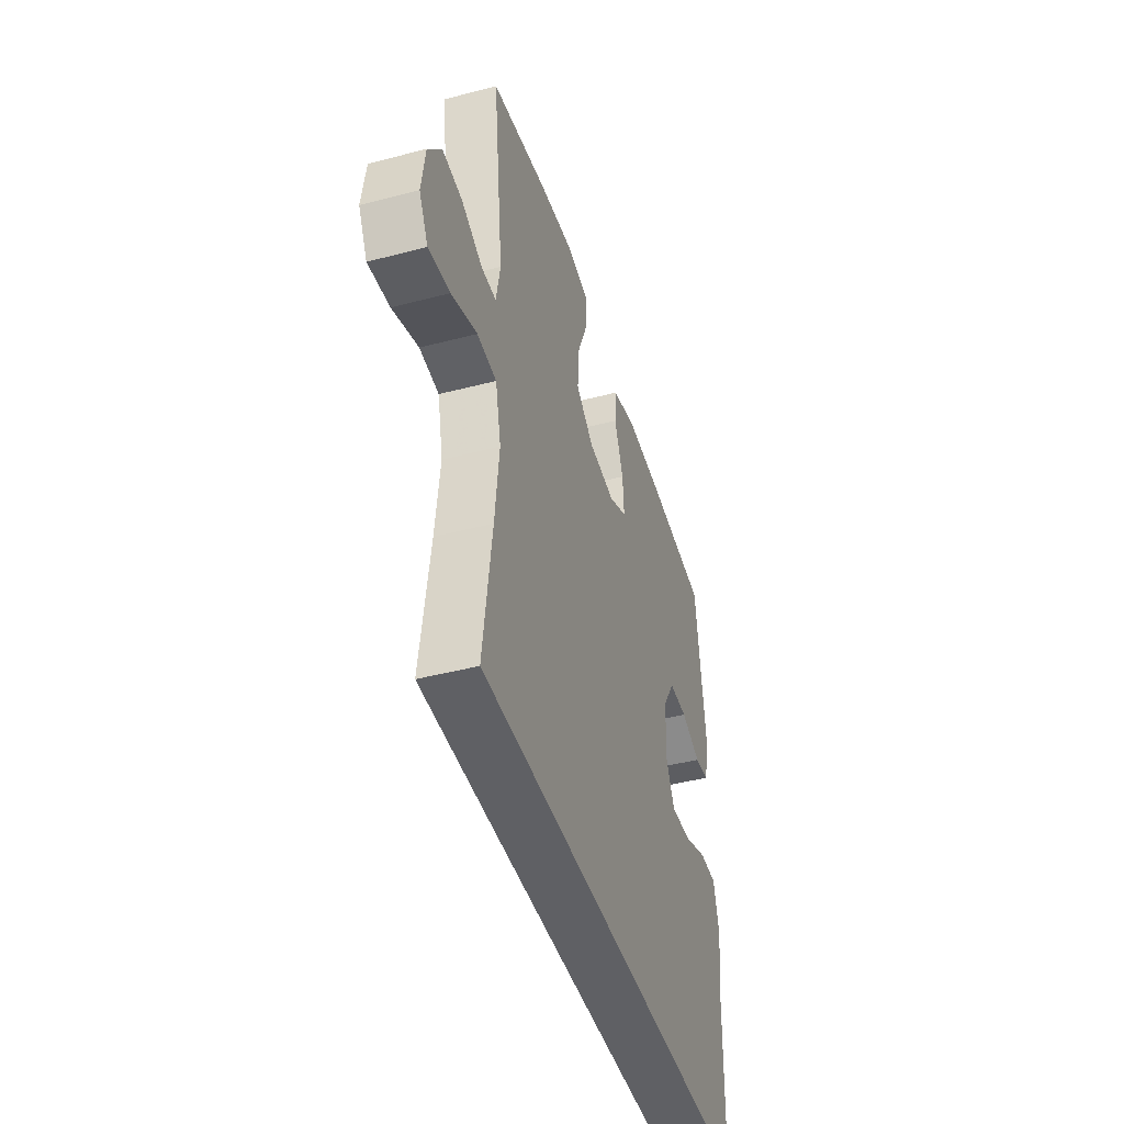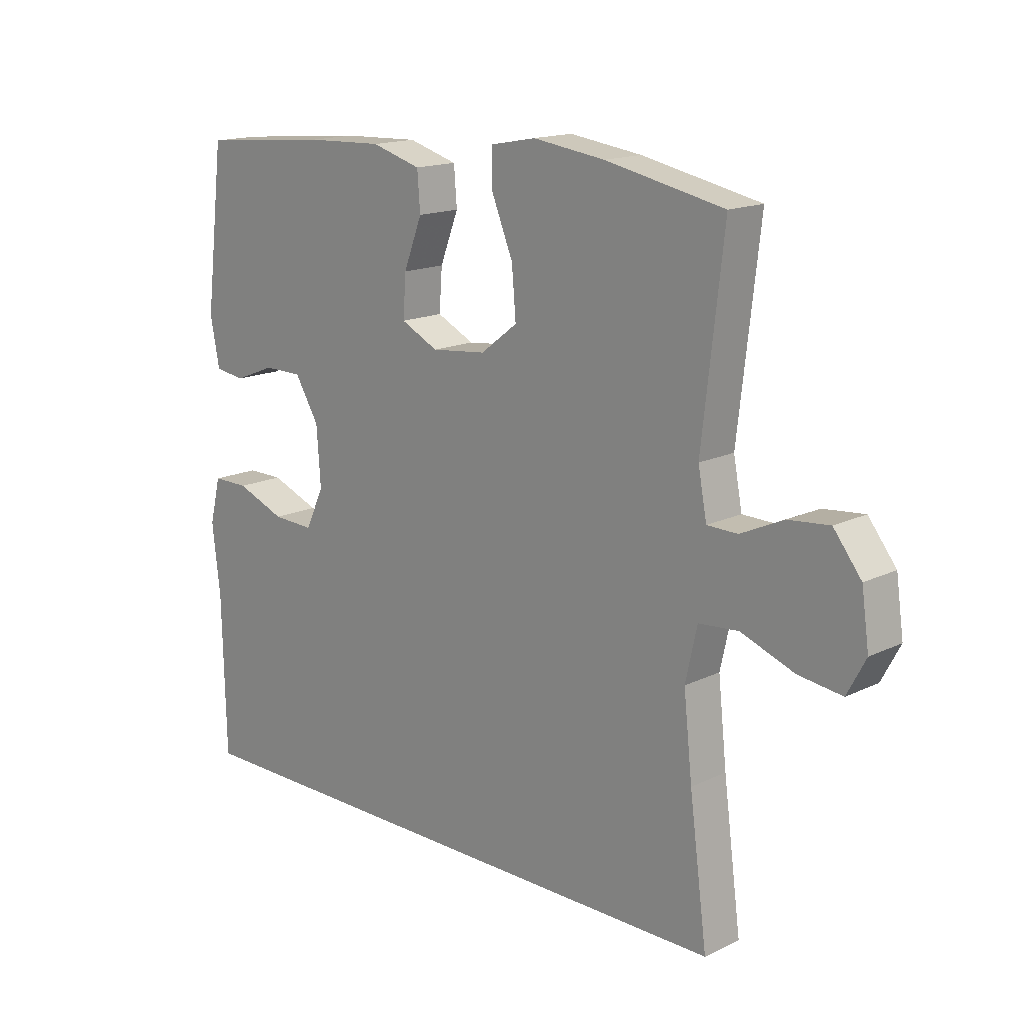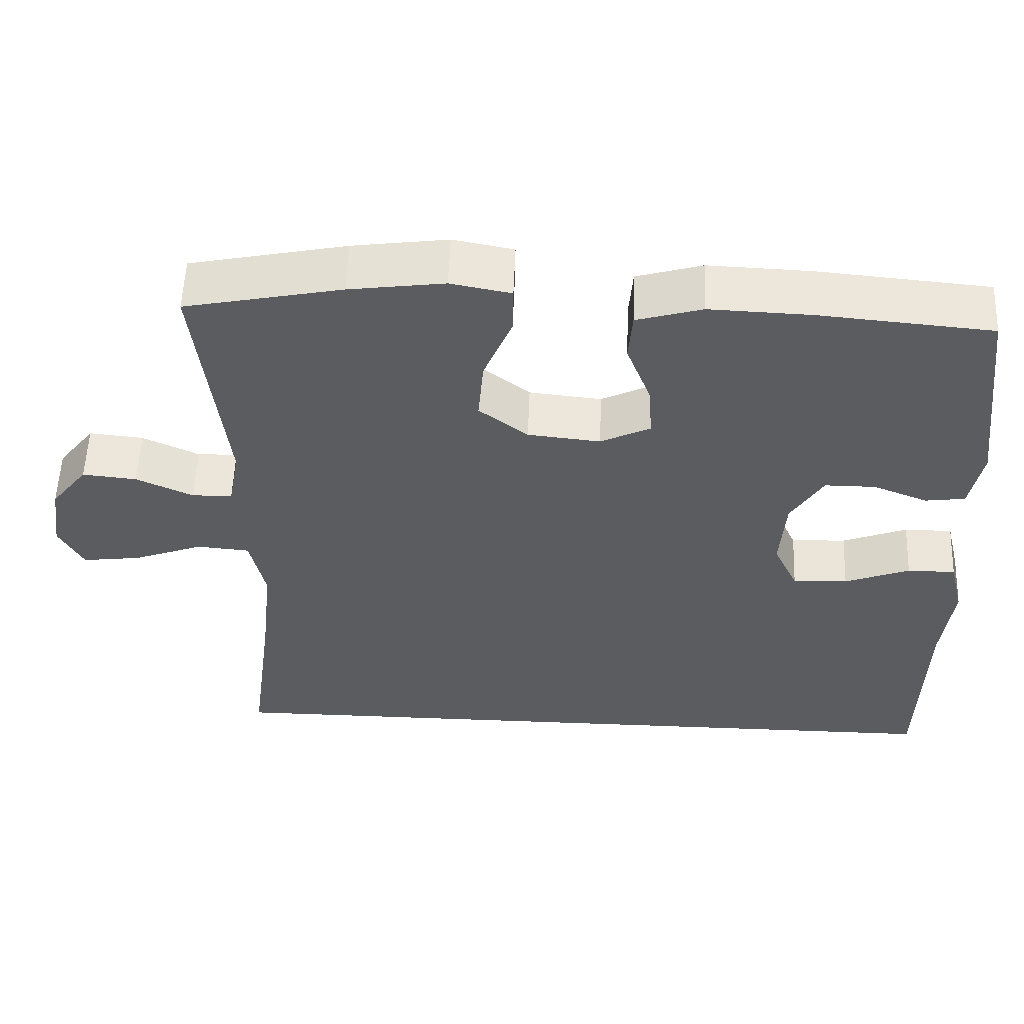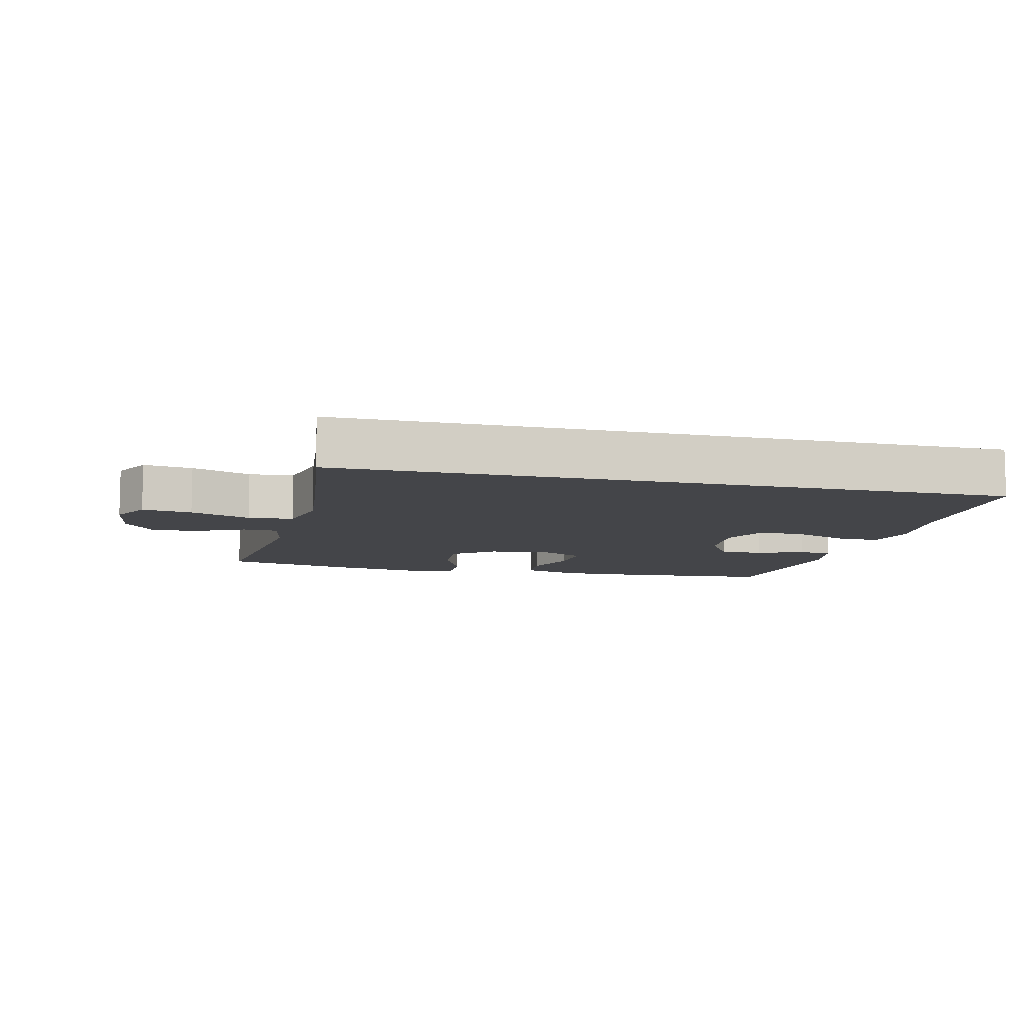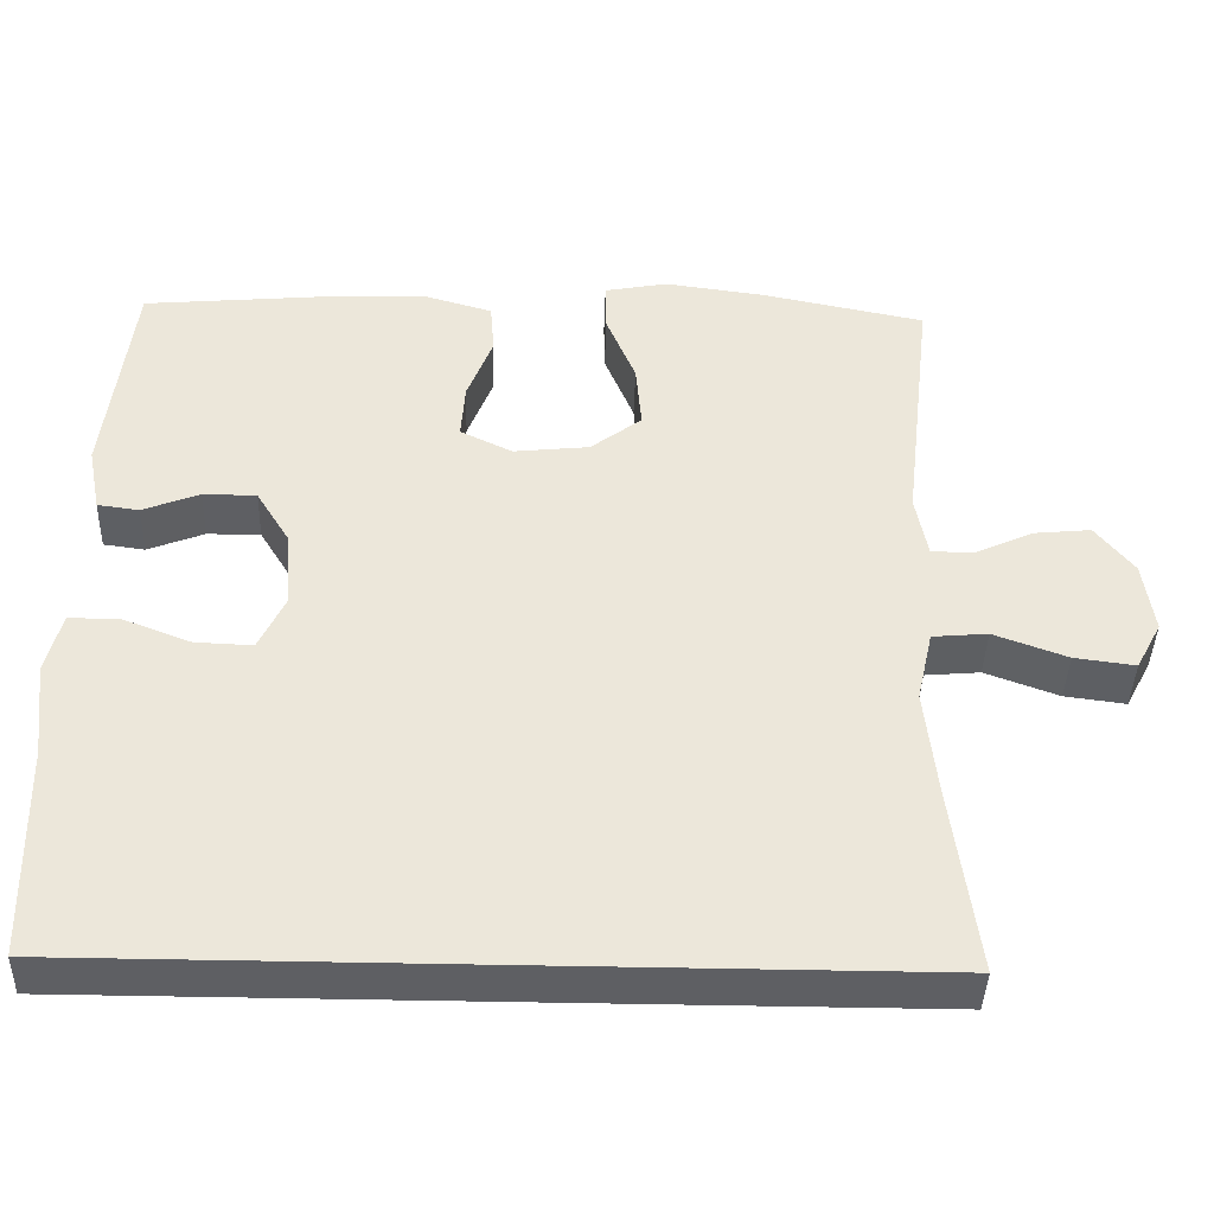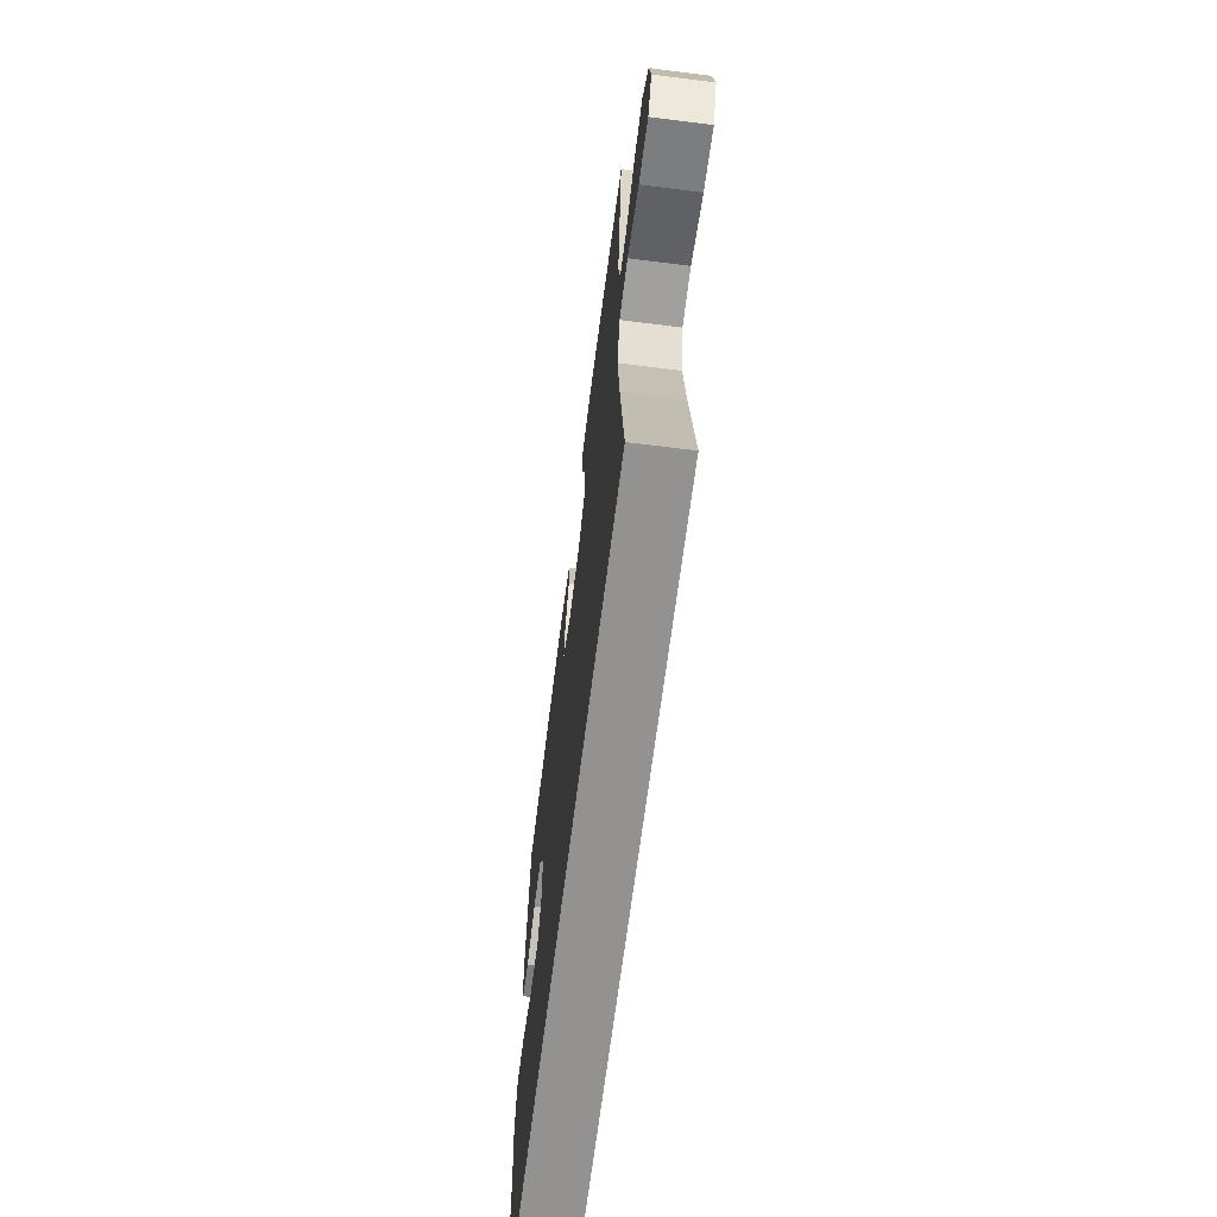
<metadata>
{"format":"obj","ext":"obj","renderer":"f3d","projection":"perspective","resolution":1024,"background":"white","views":[{"elev":-44.2,"azim":107.0,"up":"+Z"},{"elev":15.9,"azim":45.1,"up":"+Z"},{"elev":55.3,"azim":-177.8,"up":"+Z"},{"elev":-9.0,"azim":166.5,"up":"+Y"},{"elev":-41.2,"azim":-1.7,"up":"+Z"},{"elev":-66.5,"azim":82.8,"up":"+Z"}]}
</metadata>
<code>
v -0.5 0.07 0.5
v -0.275 0.07 0.52
v -0.142 0.07 0.525
v -0.056 0.07 0.5
v -0.051 0.07 0.435
v -0.083 0.07 0.352
v -0.088 0.07 0.281
v -0.023 0.07 0.249
v 0.072 0.07 0.259
v 0.136 0.07 0.308
v 0.129 0.07 0.391
v 0.092 0.07 0.481
v 0.091 0.07 0.544
v 0.17 0.07 0.559
v 0.295 0.07 0.542
v 0.5 0.07 0.5
v 0.463 0.07 0.176
v 0.478 0.07 0.097
v 0.531 0.07 0.096
v 0.605 0.07 0.13
v 0.676 0.07 0.137
v 0.724 0.07 0.076
v 0.737 0.07 -0.015
v 0.705 0.07 -0.075
v 0.629 0.07 -0.065
v 0.537 0.07 -0.031
v 0.468 0.07 -0.037
v 0.448 0.07 -0.127
v 0.463 0.07 -0.265
v 0.494 0.07 -0.5
v -0.529 0.07 -0.5
v -0.535 0.07 -0.231
v -0.549 0.07 -0.111
v -0.53 0.07 -0.034
v -0.467 0.07 -0.034
v -0.382 0.07 -0.067
v -0.31 0.07 -0.07
v -0.278 0.07 -0.002
v -0.285 0.07 0.097
v -0.327 0.07 0.166
v -0.394 0.07 0.166
v -0.465 0.07 0.138
v -0.517 0.07 0.145
v -0.533 0.07 0.228
v -0.5 0 0.5
v -0.275 0 0.52
v -0.142 0 0.525
v -0.056 0 0.5
v -0.051 0 0.435
v -0.083 0 0.352
v -0.088 0 0.281
v -0.023 0 0.249
v 0.072 0 0.259
v 0.136 0 0.308
v 0.129 0 0.391
v 0.092 0 0.481
v 0.091 0 0.544
v 0.17 0 0.559
v 0.295 0 0.542
v 0.5 0 0.5
v 0.463 0 0.176
v 0.478 0 0.097
v 0.531 0 0.096
v 0.605 0 0.13
v 0.676 0 0.137
v 0.724 0 0.076
v 0.737 0 -0.015
v 0.705 0 -0.075
v 0.629 0 -0.065
v 0.537 0 -0.031
v 0.468 0 -0.037
v 0.448 0 -0.127
v 0.463 0 -0.265
v 0.494 0 -0.5
v -0.529 0 -0.5
v -0.535 0 -0.231
v -0.549 0 -0.111
v -0.53 0 -0.034
v -0.467 0 -0.034
v -0.382 0 -0.067
v -0.31 0 -0.07
v -0.278 0 -0.002
v -0.285 0 0.097
v -0.327 0 0.166
v -0.394 0 0.166
v -0.465 0 0.138
v -0.517 0 0.145
v -0.533 0 0.228
f 4 5 6
f 3 4 6
f 2 3 6
f 1 2 6
f 44 1 6
f 43 44 6
f 42 43 6
f 41 42 6
f 40 41 6 7
f 39 40 7 8
f 38 39 8 9
f 37 38 9
f 34 35 36
f 33 34 36
f 32 33 36
f 32 36 37
f 31 32 37
f 30 31 37
f 29 30 37
f 37 9 10
f 29 37 10
f 28 29 10
f 24 25 26
f 23 24 26
f 22 23 26
f 21 22 26
f 20 21 26
f 19 20 26
f 18 19 26 27
f 28 10 11
f 27 28 11
f 18 27 11
f 17 18 11
f 15 16 17
f 14 15 17
f 13 14 17
f 12 13 17
f 11 12 17
f 50 49 48
f 50 48 47
f 50 47 46
f 50 46 45
f 50 45 88
f 50 88 87
f 50 87 86
f 50 86 85
f 51 50 85 84
f 52 51 84 83
f 53 52 83 82
f 53 82 81
f 80 79 78
f 80 78 77
f 80 77 76
f 81 80 76
f 81 76 75
f 81 75 74
f 81 74 73
f 54 53 81
f 54 81 73
f 54 73 72
f 70 69 68
f 70 68 67
f 70 67 66
f 70 66 65
f 70 65 64
f 70 64 63
f 71 70 63 62
f 55 54 72
f 55 72 71
f 55 71 62
f 55 62 61
f 61 60 59
f 61 59 58
f 61 58 57
f 61 57 56
f 61 56 55
f 1 45 46 2
f 2 46 47 3
f 3 47 48 4
f 4 48 49 5
f 5 49 50 6
f 6 50 51 7
f 7 51 52 8
f 8 52 53 9
f 9 53 54 10
f 10 54 55 11
f 11 55 56 12
f 12 56 57 13
f 13 57 58 14
f 14 58 59 15
f 15 59 60 16
f 16 60 61 17
f 17 61 62 18
f 18 62 63 19
f 19 63 64 20
f 20 64 65 21
f 21 65 66 22
f 22 66 67 23
f 23 67 68 24
f 24 68 69 25
f 25 69 70 26
f 26 70 71 27
f 27 71 72 28
f 28 72 73 29
f 29 73 74 30
f 30 74 75 31
f 31 75 76 32
f 32 76 77 33
f 33 77 78 34
f 34 78 79 35
f 35 79 80 36
f 36 80 81 37
f 37 81 82 38
f 38 82 83 39
f 39 83 84 40
f 40 84 85 41
f 41 85 86 42
f 42 86 87 43
f 43 87 88 44
f 44 88 45 1

</code>
